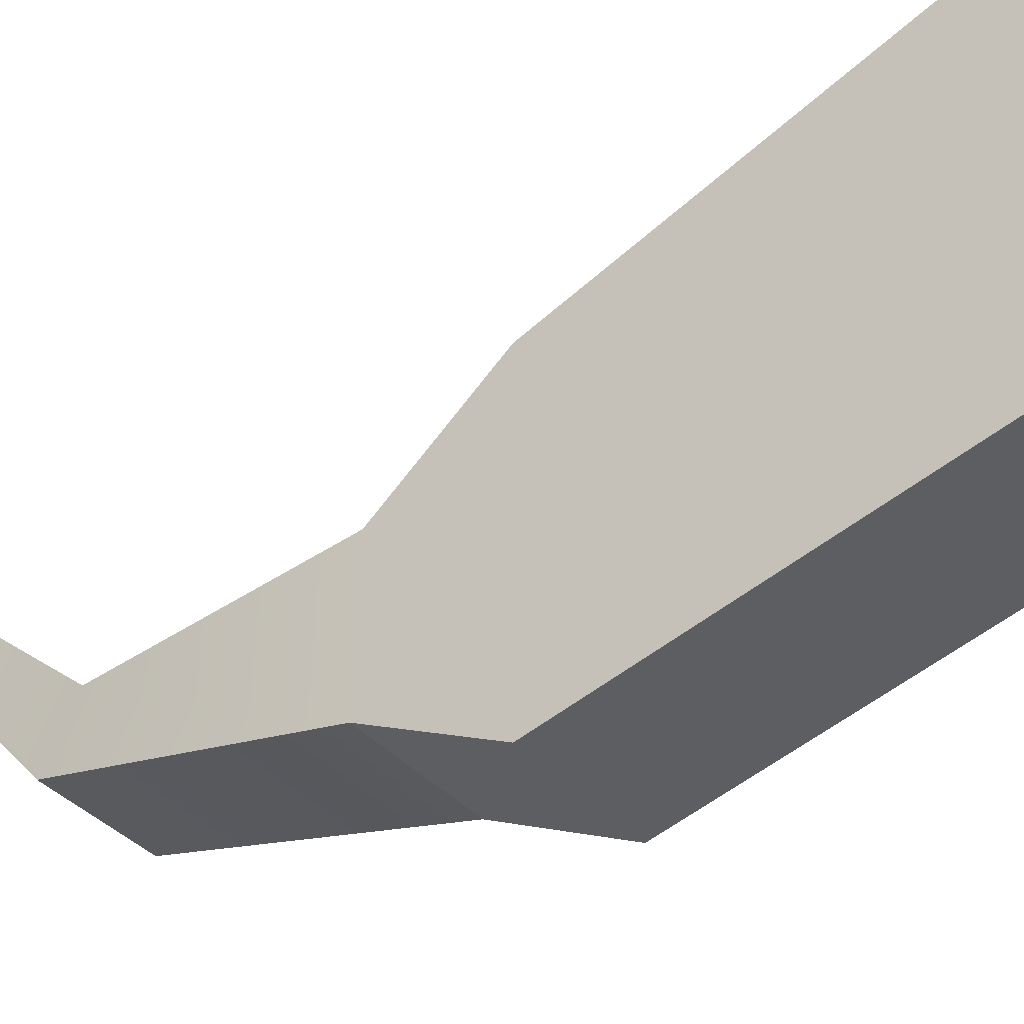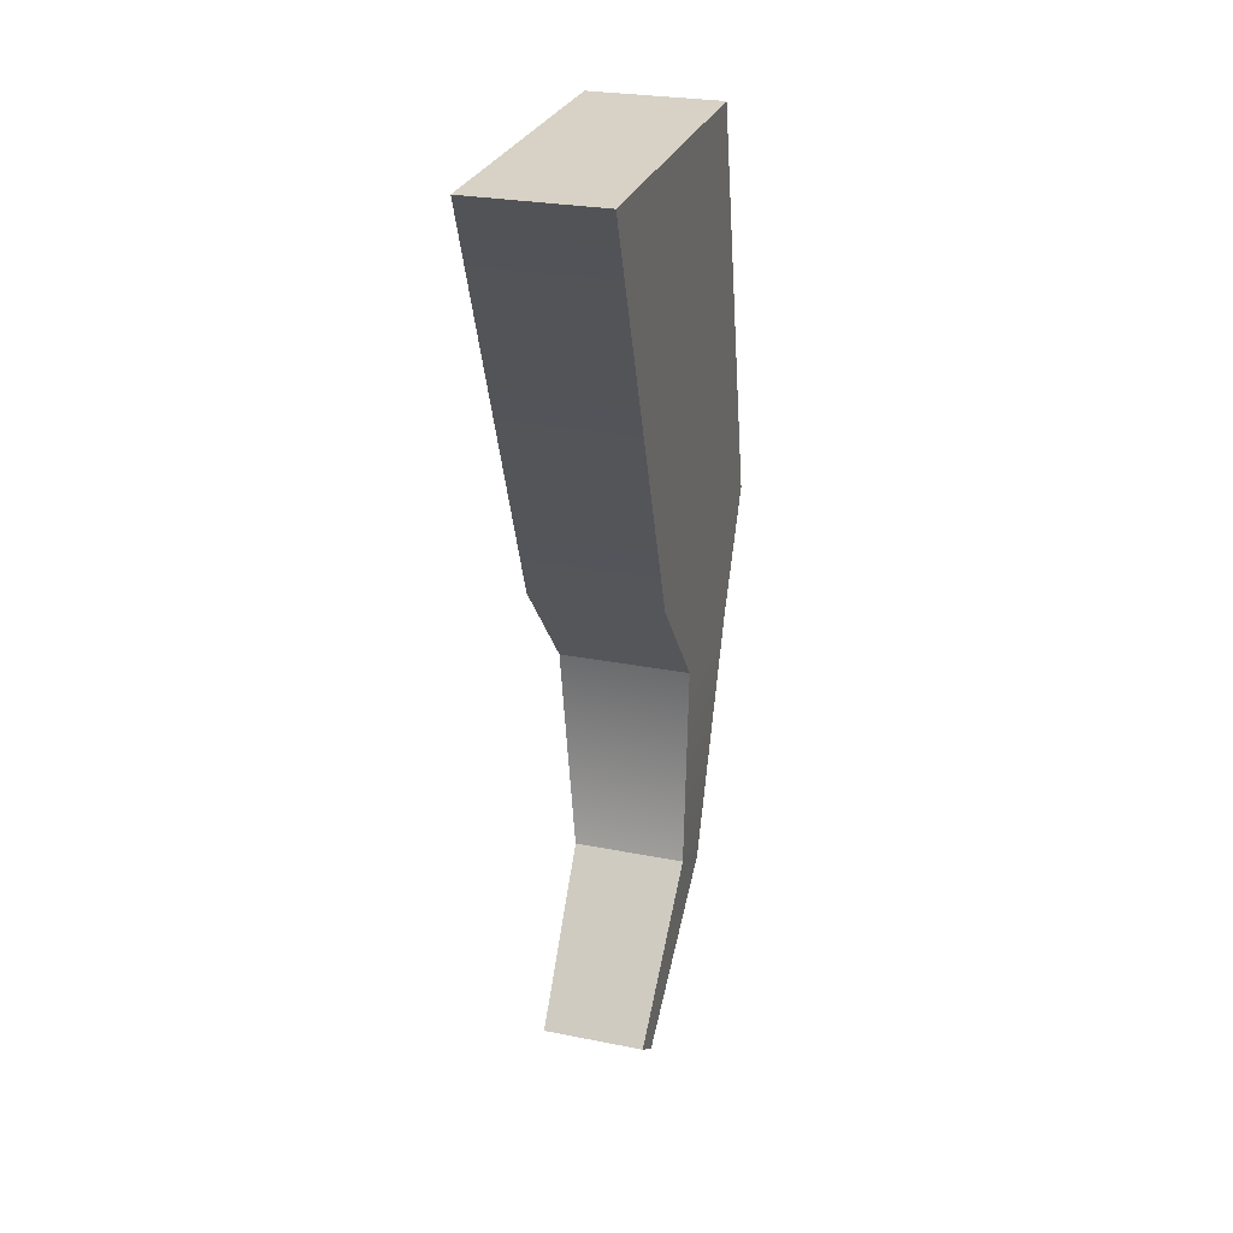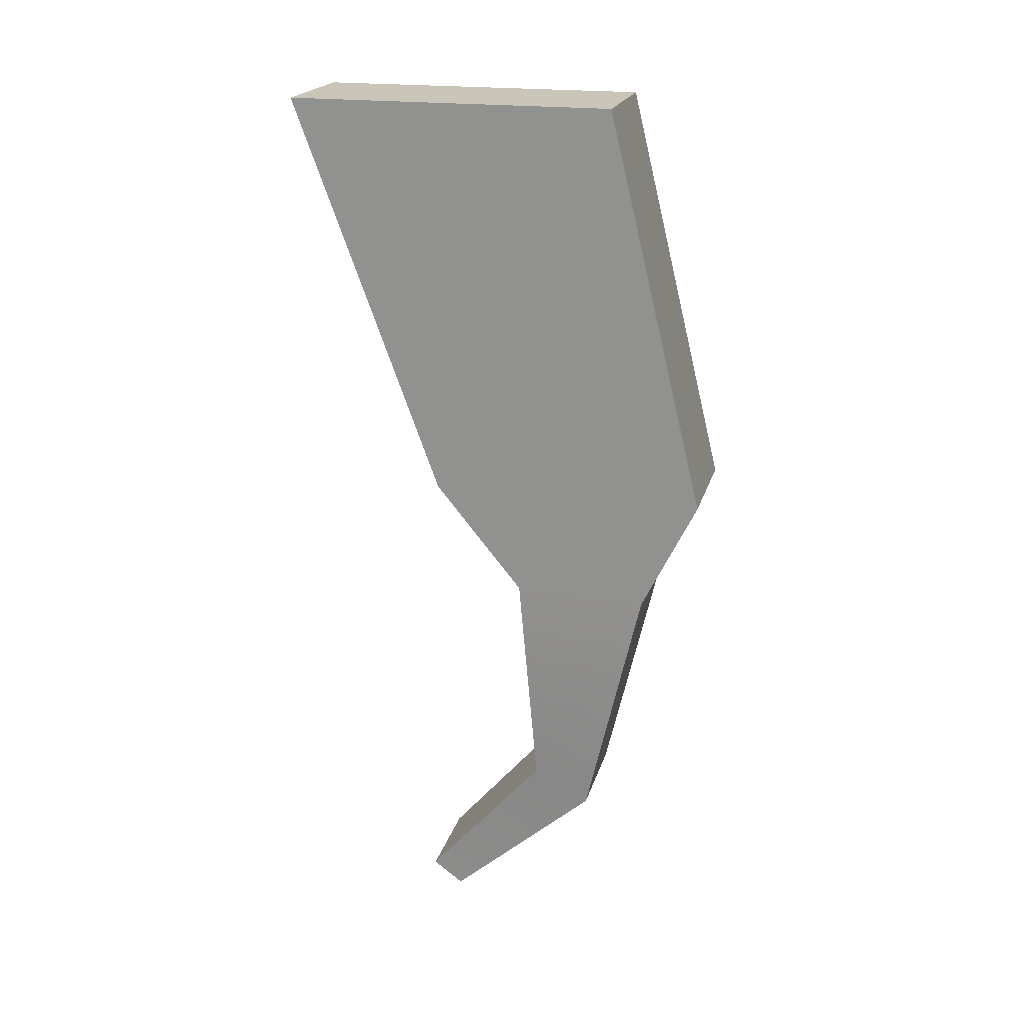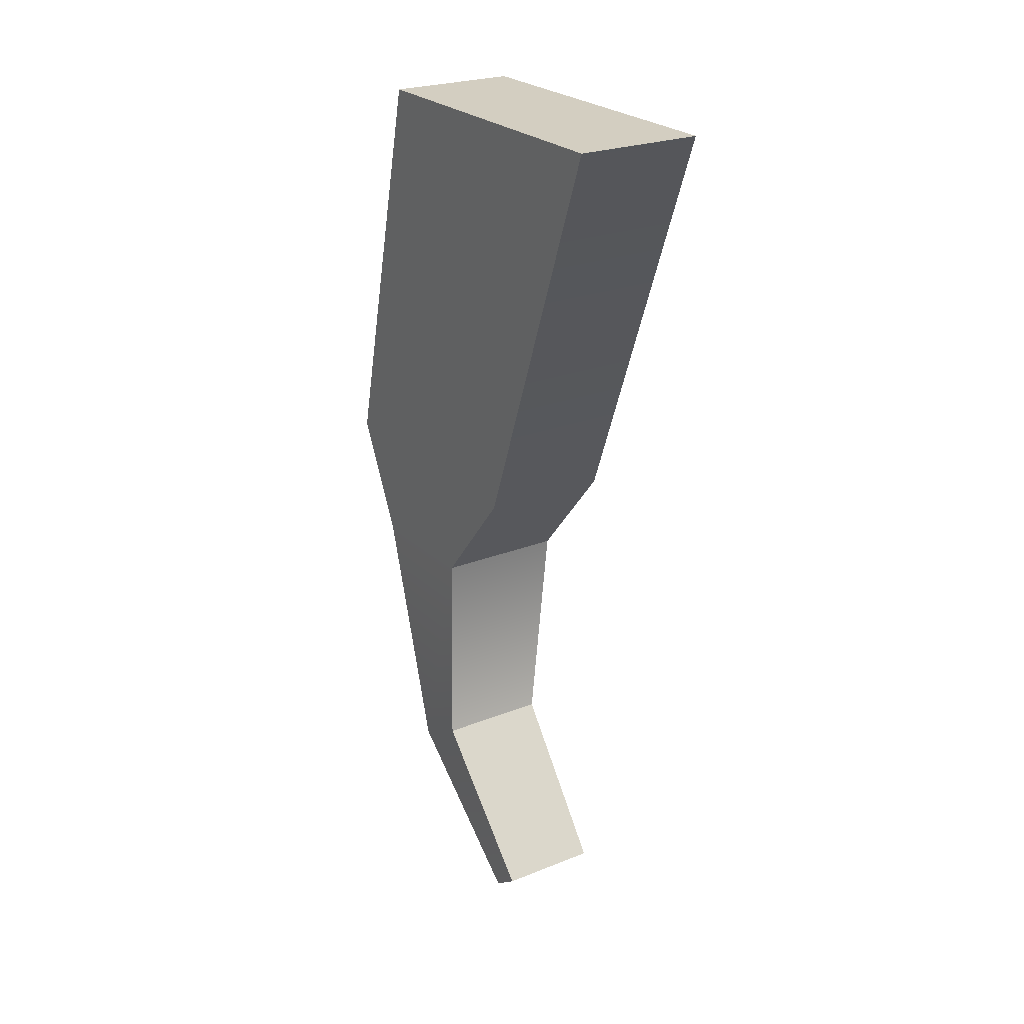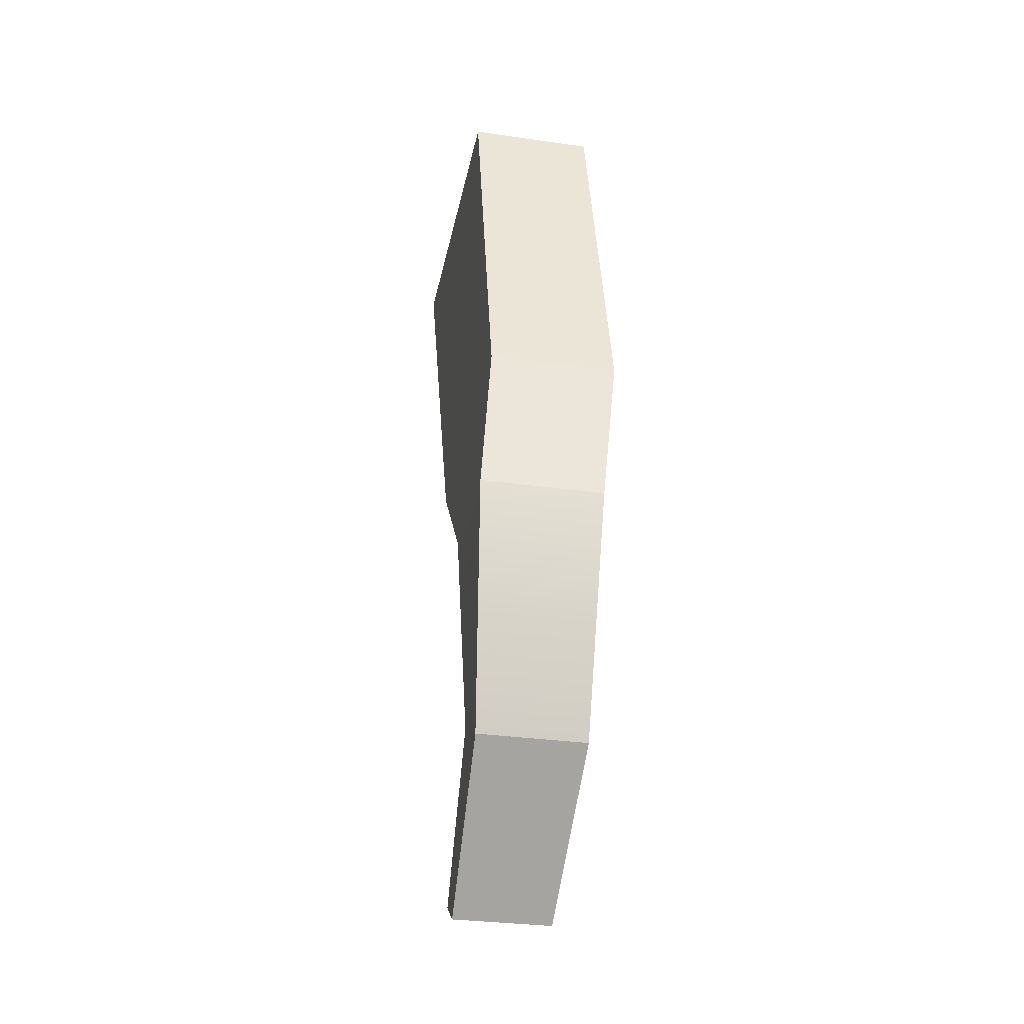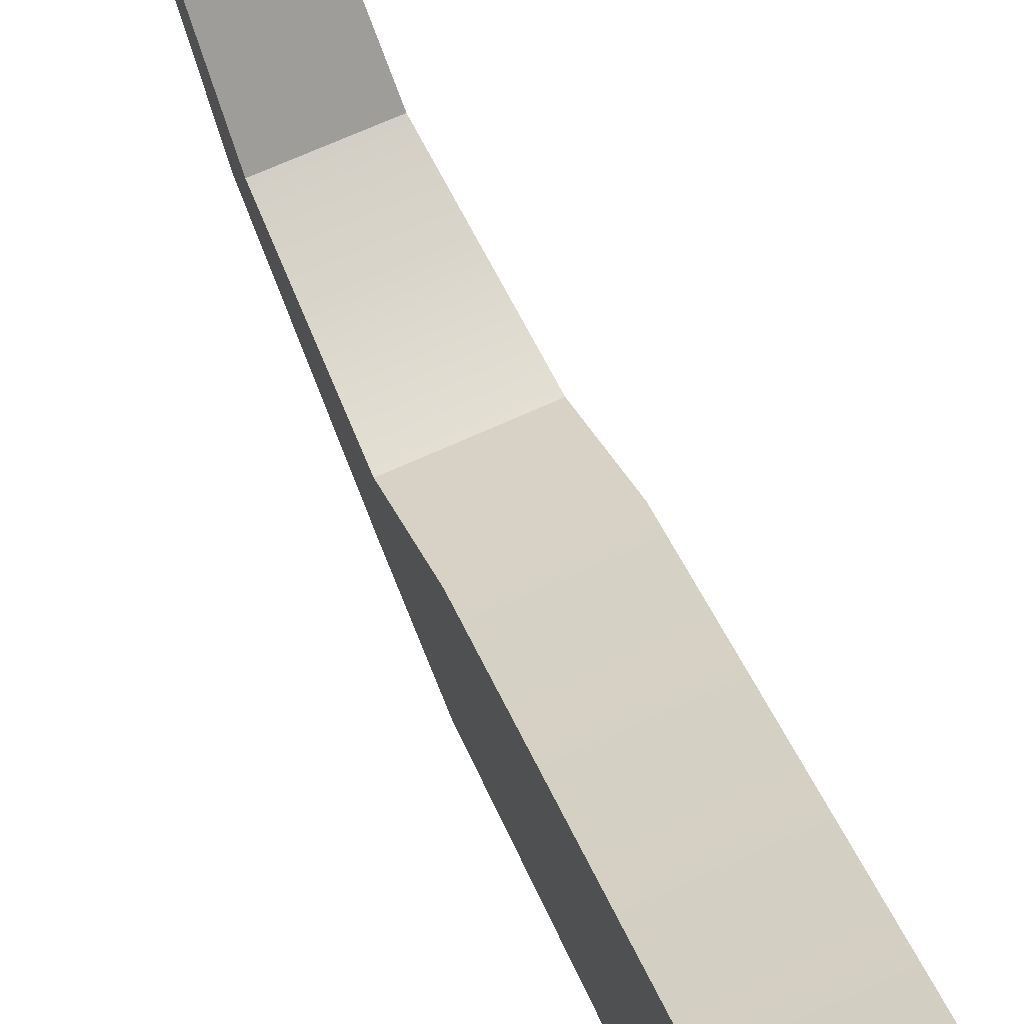
<metadata>
{"format":"obj","ext":"obj","renderer":"f3d","projection":"perspective","resolution":1024,"background":"white","views":[{"elev":-36.9,"azim":125.6,"up":"+Z"},{"elev":27.6,"azim":16.7,"up":"+Y"},{"elev":20.7,"azim":104.4,"up":"+Y"},{"elev":25.0,"azim":-32.6,"up":"+Y"},{"elev":-32.0,"azim":168.7,"up":"+Y"},{"elev":70.8,"azim":155.7,"up":"+Z"}]}
</metadata>
<code>
v -0.271 -0.8737 -0.5331
v -0.271 -0.8541 0.03489
v 0.271 -0.8737 -0.5331
v 0.271 -0.8541 0.03488
v -0.271 -0.393 -0.7707
v -0.271 -0.393 0.4147
v 0.271 -0.393 0.4147
v 0.271 -0.393 -0.7707
v -0.271 1.319 -0.3515
v -0.271 1.319 1.048
v 0.271 1.319 1.048
v 0.271 1.319 -0.3515
v 0.2362 -1.938 -0.2865
v 0.2362 -1.807 -0.04301
v -0.2362 -1.807 -0.04301
v -0.2362 -1.938 -0.2865
v 0.2142 -2.5 0.3469
v 0.2142 -2.405 0.4762
v -0.2143 -2.405 0.4762
v -0.2143 -2.5 0.3469
f 2 1 16 15
f 9 10 11 12
f 3 4 14 13
f 17 18 19 20
f 4 2 15 14
f 1 3 13 16
f 1 2 6 5
f 2 4 7 6
f 4 3 8 7
f 3 1 5 8
f 5 6 10 9
f 6 7 11 10
f 7 8 12 11
f 8 5 9 12
f 15 16 20 19
f 16 13 17 20
f 14 18 17 13
f 15 19 18 14

</code>
